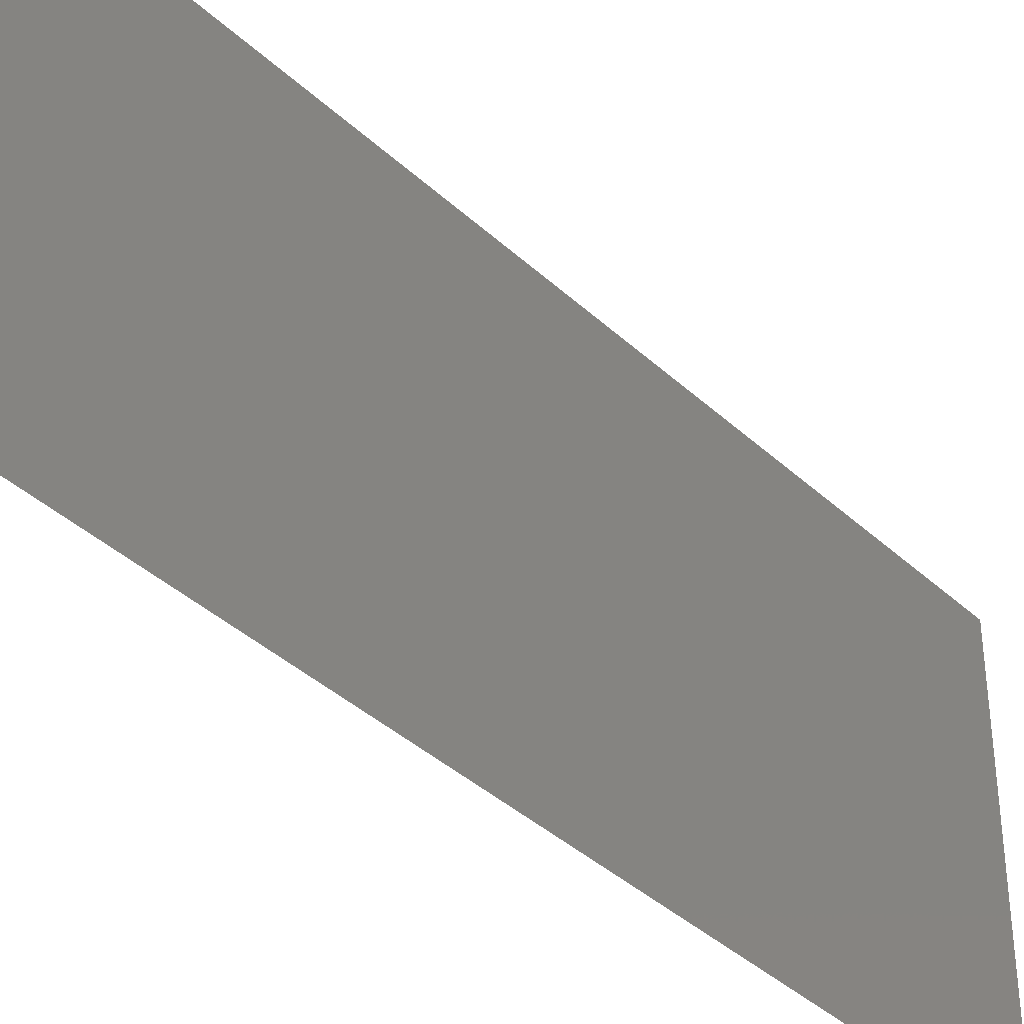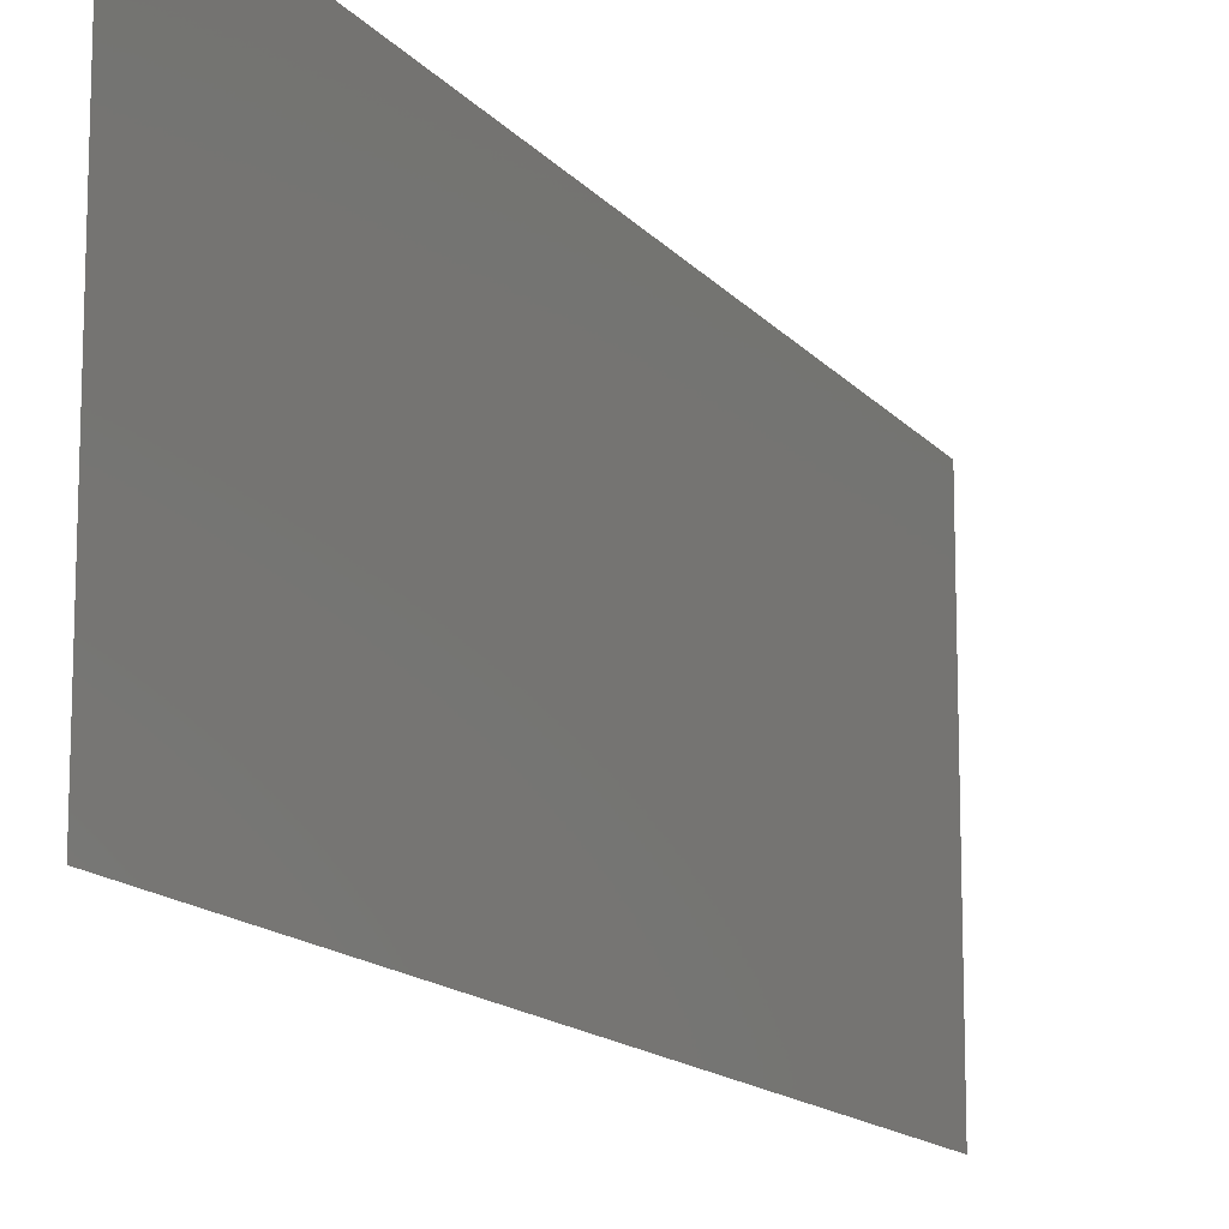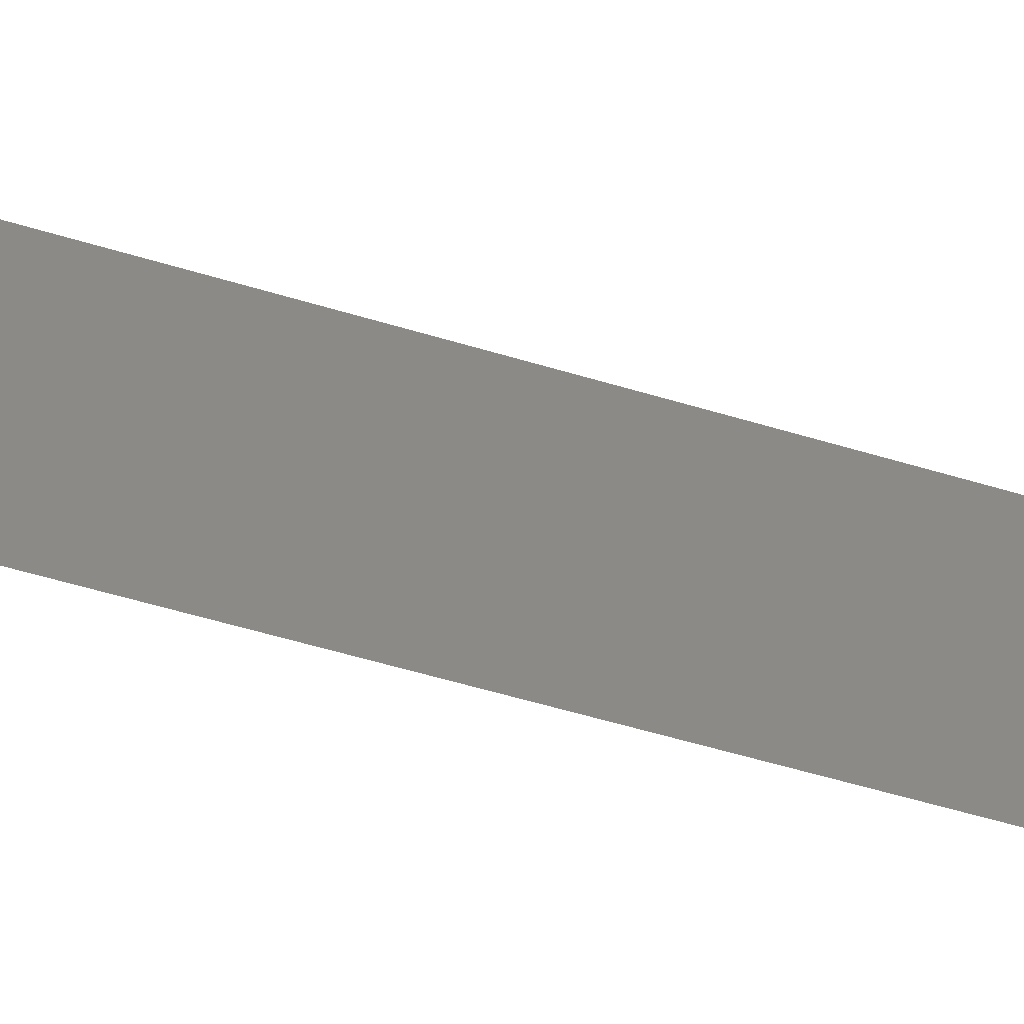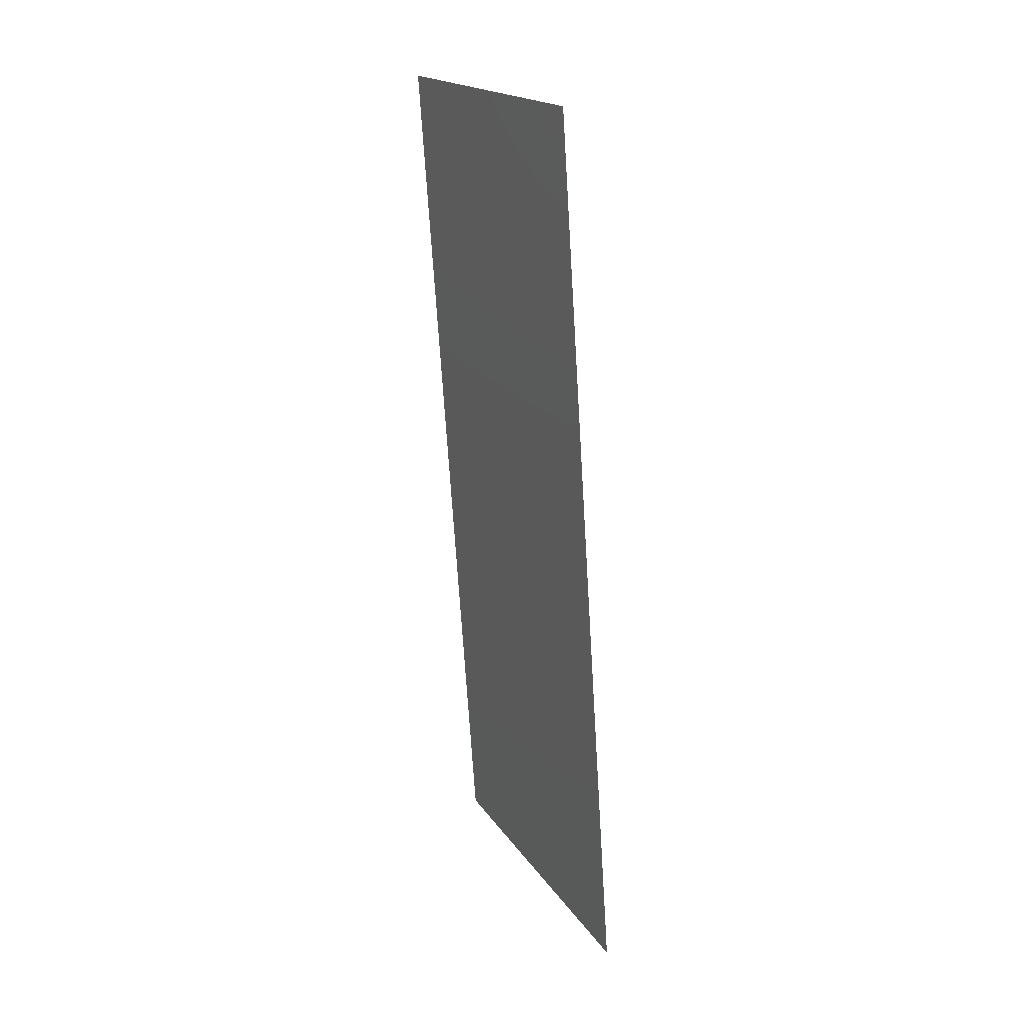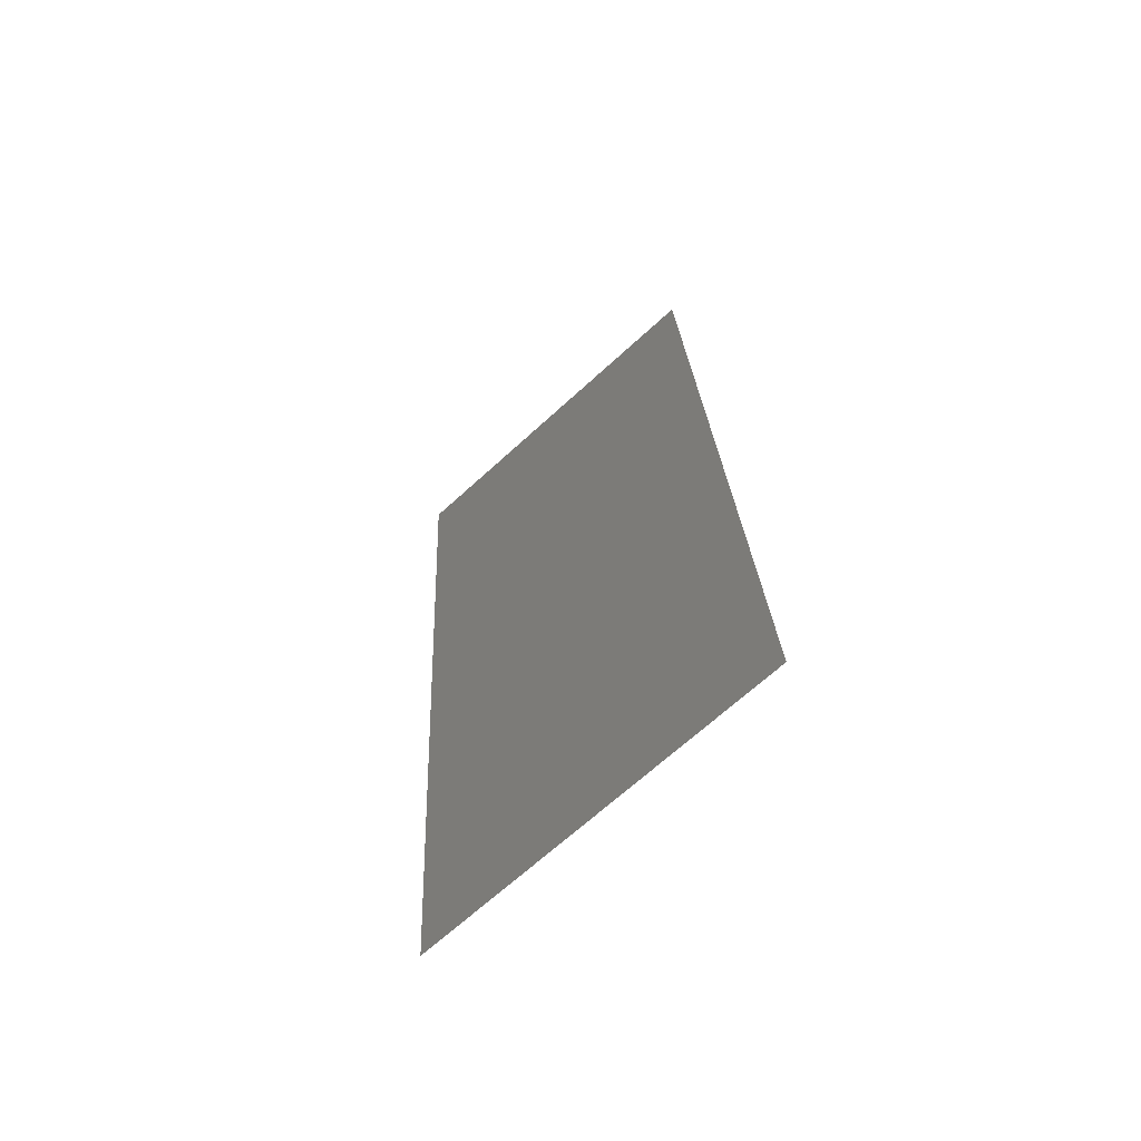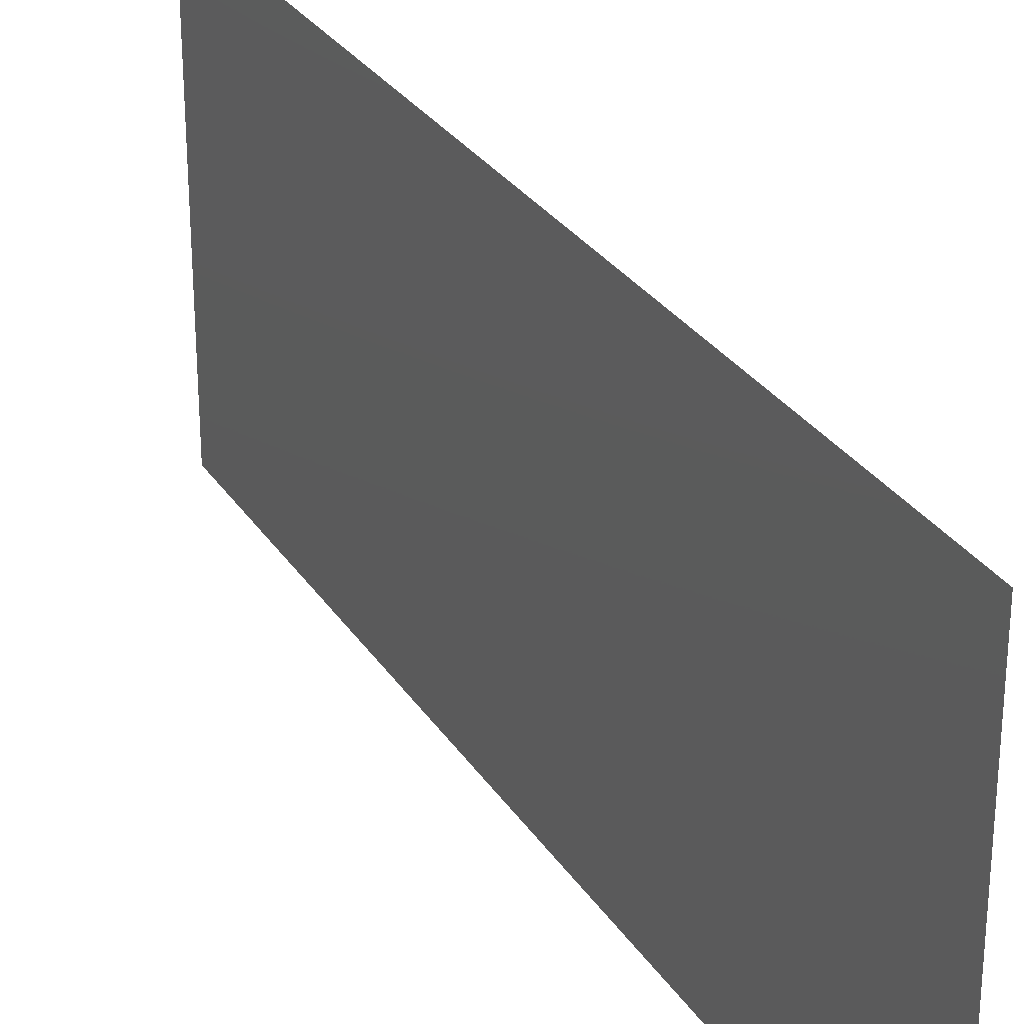
<metadata>
{"format":"stl","ext":"stl","renderer":"f3d","projection":"perspective","resolution":1024,"background":"white","views":[{"elev":-39.2,"azim":-134.9,"up":"+Z"},{"elev":-13.9,"azim":-152.0,"up":"+Z"},{"elev":-61.9,"azim":-102.7,"up":"+Z"},{"elev":18.6,"azim":-23.3,"up":"+Y"},{"elev":-68.5,"azim":-47.6,"up":"+Y"},{"elev":29.0,"azim":-22.7,"up":"+Z"}]}
</metadata>
<code>
# stl→obj: 16 verts, 18 faces
v 0.005547 0.03579 0.02
v 0.005343 0.03877 0.008575
v 0.00473 0.04772 0.02
v 0.007182 0.01193 0
v 0.007387 0.008948 0.01143
v 0.008 0 0
v 0.008 0 0.01
v 0.008 0 0.02
v 0.00473 0.04772 0.01
v 0.00473 0.04772 0
v 0.005547 0.03579 0
v 0.007182 0.01193 0.02
v 0.00674 0.01839 0.01024
v 0.005985 0.02941 0.009802
v 0.006365 0.02386 0.02
v 0.006365 0.02386 0
f 1 2 3
f 4 5 6
f 7 5 8
f 9 2 10
f 10 2 11
f 8 5 12
f 13 14 15
f 16 14 13
f 15 14 1
f 16 13 4
f 11 14 16
f 12 13 15
f 14 2 1
f 13 5 4
f 11 2 14
f 12 5 13
f 6 5 7
f 3 2 9

</code>
